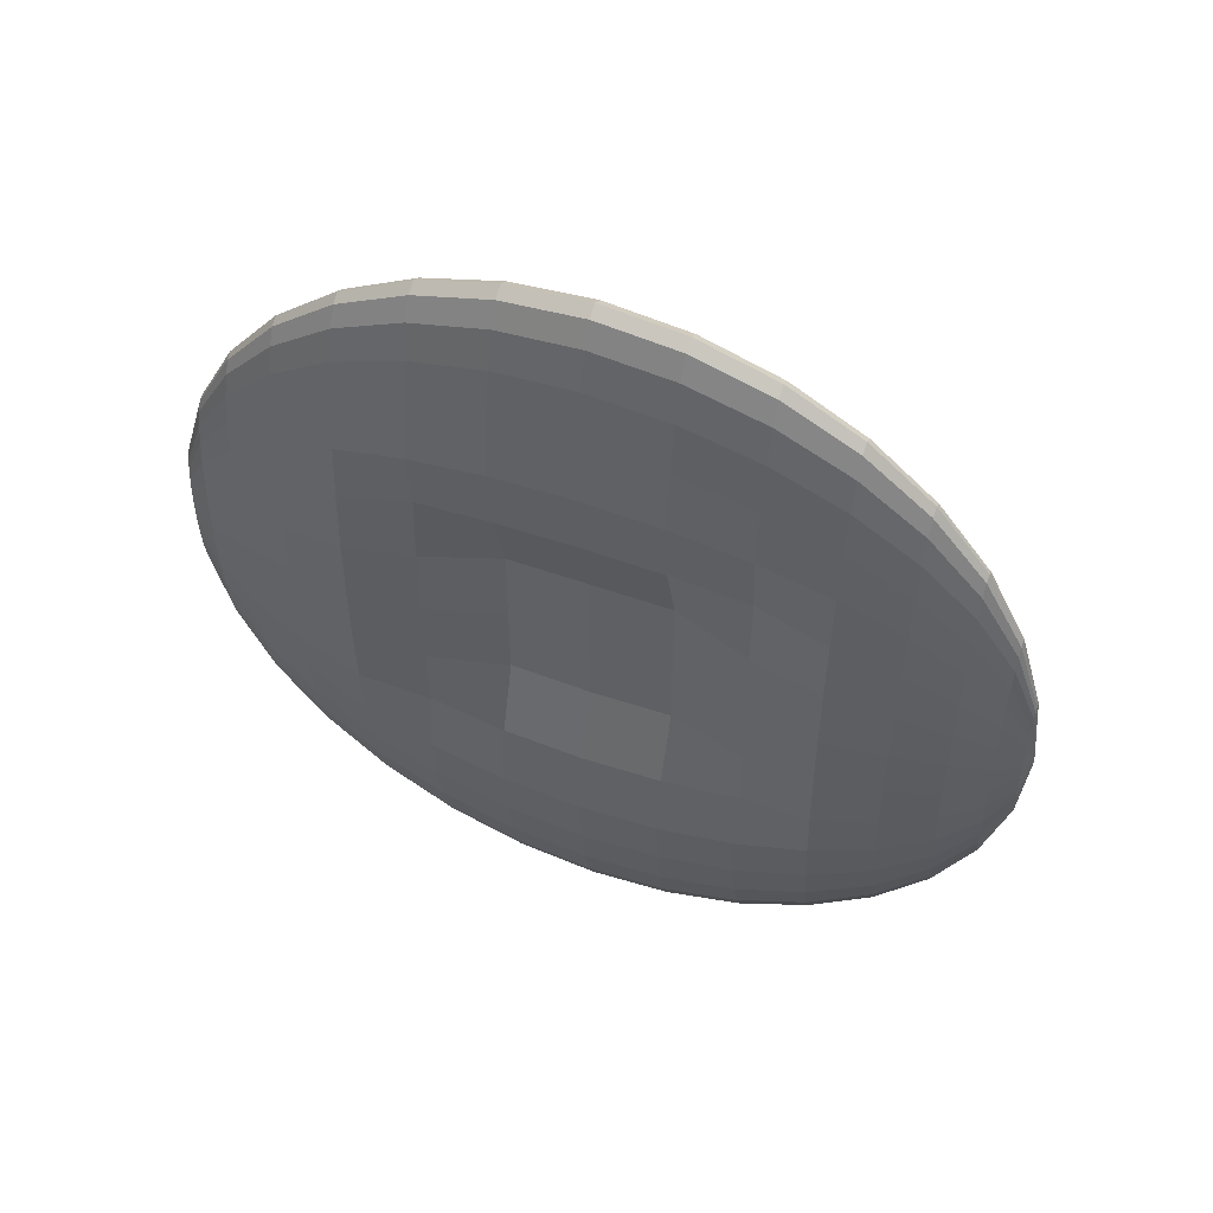
<metadata>
{"format":"obj","ext":"obj","renderer":"f3d","projection":"perspective","resolution":1024,"background":"white","views":[{"elev":51.8,"azim":-67.7,"up":"+Z"}]}
</metadata>
<code>
v 0.03727 1.024 0.1659
v 0.03816 0.9667 0.3534
v 0.0396 0.8743 0.5263
v 0.04154 0.75 0.6779
v 0.0439 0.5984 0.8022
v 0.0466 0.4256 0.8946
v 0.04952 0.238 0.9516
v 0.05256 0.04294 0.9708
v 0.0556 -0.1521 0.9516
v 0.06553 -0.7884 0.5263
v 0.03177 1.024 0.1621
v 0.02738 0.9665 0.3461
v 0.02395 0.8741 0.5157
v 0.02162 0.7496 0.6643
v 0.02048 0.5981 0.7863
v 0.02057 0.4252 0.8769
v 0.02189 0.2376 0.9327
v 0.02439 0.0425 0.9516
v 0.02797 -0.1526 0.9327
v 0.0325 -0.3401 0.8769
v 0.0378 -0.5129 0.7863
v 0.04367 -0.6644 0.6643
v 0.04988 -0.7887 0.5157
v 0.05619 -0.881 0.3461
v 0.06236 -0.9378 0.1621
v 0.02649 1.023 0.151
v 0.01701 0.9664 0.3243
v 0.008898 0.8738 0.484
v 0.002463 0.7493 0.624
v -0.002046 0.5977 0.7389
v -0.004457 0.4248 0.8243
v -0.004677 0.2372 0.8769
v -0.002697 0.04208 0.8946
v 0.001406 -0.153 0.8769
v 0.007476 -0.3405 0.8243
v 0.01528 -0.5133 0.7389
v 0.02451 -0.6647 0.624
v 0.03483 -0.7889 0.484
v 0.04582 -0.8812 0.3243
v 0.05707 -0.9379 0.151
v 0.02162 1.023 0.133
v 0.007457 0.9662 0.289
v -0.004972 0.8736 0.4327
v -0.01519 0.7491 0.5587
v -0.0228 0.5974 0.6621
v -0.02752 0.4244 0.7389
v -0.02916 0.2368 0.7863
v -0.02766 0.04169 0.8022
v -0.02308 -0.1534 0.7863
v -0.01559 -0.3409 0.7389
v -0.00548 -0.5136 0.6621
v 0.00686 -0.665 0.5587
v 0.02096 -0.7891 0.4327
v 0.03627 -0.8813 0.289
v 0.0522 -0.938 0.133
v 0.01735 1.023 0.1087
v -0.000917 0.9661 0.2414
v -0.01713 0.8734 0.3636
v -0.03066 0.7488 0.4708
v -0.041 0.5971 0.5587
v -0.04774 0.4241 0.624
v -0.05062 0.2364 0.6643
v -0.04954 0.04135 0.6779
v -0.04454 -0.1537 0.6643
v -0.0358 -0.3412 0.624
v -0.02367 -0.5139 0.5587
v -0.008613 -0.6652 0.4708
v 0.008799 -0.7893 0.3636
v 0.02789 -0.8814 0.2414
v 0.04793 -0.938 0.1087
v 0.01385 1.023 0.07915
v -0.007789 0.966 0.1834
v -0.02711 0.8733 0.2794
v -0.04336 0.7486 0.3636
v -0.05593 0.5969 0.4327
v -0.06433 0.4238 0.484
v -0.06824 0.2362 0.5157
v -0.0675 0.04107 0.5263
v -0.06215 -0.154 0.5157
v -0.0524 -0.3414 0.484
v -0.03861 -0.5141 0.4327
v -0.02131 -0.6654 0.3636
v -0.001178 -0.7895 0.2794
v 0.02102 -0.8815 0.1834
v 0.04443 -0.9381 0.07915
v 0.01124 1.023 0.04542
v -0.0129 0.9659 0.1172
v -0.03452 0.8732 0.1834
v -0.0528 0.7485 0.2414
v -0.06703 0.5967 0.289
v -0.04261 0.4242 0.3243
v -0.04728 0.2365 0.3461
v -0.0468 0.04139 0.3534
v -0.04119 -0.1536 0.3461
v -0.03068 -0.3411 0.3243
v -0.0497 -0.5143 0.289
v -0.03075 -0.6656 0.2414
v -0.008592 -0.7896 0.1834
v 0.01591 -0.8816 0.1172
v 0.04183 -0.9381 0.04542
v 0.009641 1.023 0.008826
v -0.01604 0.9659 0.04542
v -0.03908 0.8731 0.07915
v -0.05861 0.7484 0.1087
v -0.07386 0.5966 0.133
v -0.0502 0.4241 0.151
v 0.009408 0.2374 0.1621
v 0.009728 0.04227 0.1659
v 0.01549 -0.1528 0.1621
v -0.03827 -0.3412 0.151
v -0.05653 -0.5144 0.133
v -0.03656 -0.6656 0.1087
v -0.01316 -0.7897 0.07915
v 0.01277 -0.8817 0.04542
v 0.04022 -0.9382 0.008826
v 0.009099 1.023 -0.02923
v -0.0171 0.9658 -0.02923
v -0.04063 0.8731 -0.02923
v -0.06057 0.7484 -0.02923
v -0.07616 0.5966 -0.02923
v -0.05276 0.424 -0.02923
v 0.006687 0.2373 -0.02923
v 0.006954 0.04223 -0.02923
v 0.01277 -0.1528 -0.02923
v -0.04083 -0.3412 -0.02923
v -0.05884 -0.5144 -0.02923
v -0.03852 -0.6657 -0.02923
v -0.0147 -0.7897 -0.02923
v 0.01171 -0.8817 -0.02923
v 0.03968 -0.9382 -0.02923
v 0.009641 1.023 -0.06729
v -0.01604 0.9659 -0.1039
v -0.03908 0.8731 -0.1376
v -0.05861 0.7484 -0.1672
v -0.07386 0.5966 -0.1914
v -0.0502 0.4241 -0.2095
v 0.009408 0.2374 -0.2206
v 0.009728 0.04227 -0.2243
v 0.01549 -0.1528 -0.2206
v -0.03827 -0.3412 -0.2095
v -0.05653 -0.5144 -0.1914
v -0.03656 -0.6656 -0.1672
v -0.01316 -0.7897 -0.1376
v 0.01277 -0.8817 -0.1039
v 0.04022 -0.9382 -0.06729
v 0.01124 1.023 -0.1039
v -0.0129 0.9659 -0.1757
v -0.03452 0.8732 -0.2418
v -0.0528 0.7485 -0.2998
v -0.06703 0.5967 -0.3474
v -0.04261 0.4242 -0.3828
v -0.04728 0.2365 -0.4046
v -0.0468 0.04139 -0.4119
v -0.04119 -0.1536 -0.4046
v -0.03068 -0.3411 -0.3828
v -0.0497 -0.5143 -0.3474
v -0.03075 -0.6656 -0.2998
v -0.008592 -0.7896 -0.2418
v 0.01591 -0.8816 -0.1757
v 0.04183 -0.9381 -0.1039
v 0.01385 1.023 -0.1376
v -0.007789 0.966 -0.2418
v -0.02711 0.8733 -0.3379
v -0.04336 0.7486 -0.4221
v -0.05593 0.5969 -0.4912
v -0.06433 0.4238 -0.5425
v -0.06824 0.2362 -0.5741
v -0.0675 0.04107 -0.5848
v -0.06215 -0.154 -0.5741
v -0.0524 -0.3414 -0.5425
v -0.03861 -0.5141 -0.4912
v -0.02131 -0.6654 -0.4221
v -0.001178 -0.7895 -0.3379
v 0.02102 -0.8815 -0.2418
v 0.04443 -0.9381 -0.1376
v 0.01735 1.023 -0.1672
v -0.000917 0.9661 -0.2998
v -0.01713 0.8734 -0.4221
v -0.03066 0.7488 -0.5292
v -0.041 0.5971 -0.6172
v -0.04774 0.4241 -0.6825
v -0.05062 0.2364 -0.7228
v -0.04954 0.04135 -0.7363
v -0.04454 -0.1537 -0.7228
v -0.0358 -0.3412 -0.6825
v -0.02367 -0.5139 -0.6172
v -0.008613 -0.6652 -0.5292
v 0.008799 -0.7893 -0.4221
v 0.02789 -0.8814 -0.2998
v 0.04793 -0.938 -0.1672
v 0.02162 1.023 -0.1914
v 0.007457 0.9662 -0.3474
v -0.004972 0.8736 -0.4912
v -0.01519 0.7491 -0.6172
v -0.0228 0.5974 -0.7206
v -0.02752 0.4244 -0.7974
v -0.02916 0.2368 -0.8447
v -0.02766 0.04169 -0.8607
v -0.02308 -0.1534 -0.8447
v -0.01559 -0.3409 -0.7974
v -0.00548 -0.5136 -0.7206
v 0.00686 -0.665 -0.6172
v 0.02096 -0.7891 -0.4912
v 0.03627 -0.8813 -0.3474
v 0.0522 -0.938 -0.1914
v 0.06815 -0.9569 -0.02923
v 0.02649 1.023 -0.2095
v 0.01701 0.9664 -0.3828
v 0.008898 0.8738 -0.5425
v 0.002463 0.7493 -0.6825
v -0.002046 0.5977 -0.7974
v -0.004457 0.4248 -0.8828
v -0.004677 0.2372 -0.9354
v -0.002697 0.04208 -0.9531
v 0.001406 -0.153 -0.9354
v 0.007476 -0.3405 -0.8828
v 0.01528 -0.5133 -0.7974
v 0.02451 -0.6647 -0.6825
v 0.03483 -0.7889 -0.5425
v 0.04582 -0.8812 -0.3828
v 0.05707 -0.9379 -0.2095
v 0.03177 1.024 -0.2206
v 0.02738 0.9665 -0.4046
v 0.02395 0.8741 -0.5741
v 0.02162 0.7496 -0.7228
v 0.02048 0.5981 -0.8447
v 0.02057 0.4252 -0.9354
v 0.02189 0.2376 -0.9912
v 0.02439 0.0425 -1.01
v 0.02797 -0.1526 -0.9912
v 0.0325 -0.3401 -0.9354
v 0.0378 -0.5129 -0.8447
v 0.04367 -0.6644 -0.7228
v 0.04988 -0.7887 -0.5741
v 0.05619 -0.881 -0.4046
v 0.06236 -0.9378 -0.2206
v 0.03727 1.024 -0.2243
v 0.03816 0.9667 -0.4119
v 0.0396 0.8743 -0.5848
v 0.04154 0.75 -0.7363
v 0.0439 0.5984 -0.8607
v 0.0466 0.4256 -0.9531
v 0.04952 0.238 -1.01
v 0.05256 0.04294 -1.029
v 0.0556 -0.1521 -1.01
v 0.05853 -0.3397 -0.9531
v 0.06122 -0.5126 -0.8607
v 0.06359 -0.6641 -0.7363
v 0.06553 -0.7884 -0.5848
v 0.06697 -0.8808 -0.4119
v 0.06785 -0.9377 -0.2243
v 0.04277 1.024 -0.2206
v 0.04894 0.9669 -0.4046
v 0.05525 0.8746 -0.5741
v 0.06146 0.7503 -0.7228
v 0.06732 0.5988 -0.8447
v 0.07262 0.426 -0.9354
v 0.07715 0.2384 -0.9912
v 0.08073 0.04338 -1.01
v 0.08323 -0.1517 -0.9912
v 0.08456 -0.3393 -0.9354
v 0.08465 -0.5122 -0.8447
v 0.08351 -0.6638 -0.7228
v 0.08118 -0.7882 -0.5741
v 0.07775 -0.8807 -0.4046
v 0.07335 -0.9376 -0.2206
v 0.04805 1.024 -0.2095
v 0.0593 0.967 -0.3828
v 0.0703 0.8748 -0.5425
v 0.08061 0.7506 -0.6825
v 0.08985 0.5992 -0.7974
v 0.09765 0.4264 -0.8828
v 0.1037 0.2389 -0.9354
v 0.1078 0.0438 -0.9531
v 0.1098 -0.1513 -0.9354
v 0.1096 -0.3389 -0.8828
v 0.1072 -0.5118 -0.7974
v 0.1027 -0.6635 -0.6825
v 0.09623 -0.788 -0.5425
v 0.08811 -0.8805 -0.3828
v 0.07863 -0.9376 -0.2095
v 0.05292 1.024 -0.1914
v 0.06886 0.9672 -0.3474
v 0.08417 0.875 -0.4912
v 0.09827 0.7508 -0.6172
v 0.1106 0.5995 -0.7206
v 0.1207 0.4267 -0.7974
v 0.1282 0.2392 -0.8447
v 0.1328 0.04419 -0.8607
v 0.1343 -0.1509 -0.8447
v 0.1326 -0.3385 -0.7974
v 0.1279 -0.5115 -0.7206
v 0.1203 -0.6632 -0.6172
v 0.1101 -0.7877 -0.4912
v 0.09767 -0.8803 -0.3474
v 0.0835 -0.9375 -0.1914
v 0.03697 1.043 -0.02923
v 0.05719 1.024 -0.1672
v 0.07723 0.9673 -0.2998
v 0.09633 0.8752 -0.4221
v 0.1137 0.7511 -0.5292
v 0.1288 0.5998 -0.6172
v 0.1409 0.427 -0.6825
v 0.1497 0.2396 -0.7228
v 0.1547 0.04453 -0.7363
v 0.1557 -0.1506 -0.7228
v 0.1529 -0.3382 -0.6825
v 0.1461 -0.5112 -0.6172
v 0.1358 -0.663 -0.5292
v 0.1223 -0.7875 -0.4221
v 0.106 -0.8802 -0.2998
v 0.08777 -0.9374 -0.1672
v 0.06069 1.024 -0.1376
v 0.0841 0.9674 -0.2418
v 0.1063 0.8753 -0.3379
v 0.1264 0.7513 -0.4221
v 0.1575 0.6002 -0.4912
v 0.1713 0.4275 -0.5425
v 0.1811 0.2401 -0.5741
v 0.1864 0.04503 -0.5848
v 0.1872 -0.1501 -0.5741
v 0.1832 -0.3378 -0.5425
v 0.1748 -0.5108 -0.4912
v 0.1485 -0.6628 -0.4221
v 0.1322 -0.7874 -0.3379
v 0.1129 -0.8801 -0.2418
v 0.09128 -0.9374 -0.1376
v 0.0633 1.024 -0.1039
v 0.08921 0.9675 -0.1757
v 0.1137 0.8755 -0.2418
v 0.1359 0.7514 -0.2998
v 0.1686 0.6004 -0.3474
v 0.2185 0.4283 -0.3828
v 0.229 0.2408 -0.4046
v 0.2346 0.04578 -0.4119
v 0.2351 -0.1493 -0.4046
v 0.2304 -0.337 -0.3828
v 0.1859 -0.5106 -0.3474
v 0.1579 -0.6626 -0.2998
v 0.1396 -0.7873 -0.2418
v 0.118 -0.88 -0.1757
v 0.09388 -0.9373 -0.1039
v 0.0649 1.024 -0.06729
v 0.09236 0.9676 -0.1039
v 0.1183 0.8755 -0.1376
v 0.1417 0.7515 -0.1672
v 0.1754 0.6005 -0.1914
v 0.226 0.4284 -0.2095
v 0.2872 0.2417 -0.2206
v 0.293 0.04669 -0.2243
v 0.2933 -0.1484 -0.2206
v 0.238 -0.3369 -0.2095
v 0.1928 -0.5105 -0.1914
v 0.1637 -0.6625 -0.1672
v 0.1442 -0.7872 -0.1376
v 0.1212 -0.88 -0.1039
v 0.09548 -0.9373 -0.06729
v 0.06544 1.024 -0.02923
v 0.09342 0.9676 -0.02923
v 0.1198 0.8756 -0.02923
v 0.1436 0.7516 -0.02923
v 0.1778 0.6005 -0.02923
v 0.2286 0.4284 -0.02923
v 0.2899 0.2418 -0.02923
v 0.2958 0.04673 -0.02923
v 0.296 -0.1484 -0.02923
v 0.2405 -0.3369 -0.02923
v 0.1951 -0.5105 -0.02923
v 0.1657 -0.6625 -0.02923
v 0.1458 -0.7872 -0.02923
v 0.1222 -0.88 -0.02923
v 0.09602 -0.9373 -0.02923
v 0.0649 1.024 0.008826
v 0.09236 0.9676 0.04542
v 0.1183 0.8755 0.07915
v 0.1417 0.7515 0.1087
v 0.1754 0.6005 0.133
v 0.226 0.4284 0.151
v 0.2872 0.2417 0.1621
v 0.293 0.04669 0.1659
v 0.2933 -0.1484 0.1621
v 0.238 -0.3369 0.151
v 0.1928 -0.5105 0.133
v 0.1637 -0.6625 0.1087
v 0.1442 -0.7872 0.07915
v 0.1212 -0.88 0.04542
v 0.09548 -0.9373 0.008826
v 0.0633 1.024 0.04542
v 0.08921 0.9675 0.1172
v 0.1137 0.8755 0.1834
v 0.1359 0.7514 0.2414
v 0.1686 0.6004 0.289
v 0.2185 0.4283 0.3243
v 0.229 0.2408 0.3461
v 0.2346 0.04578 0.3534
v 0.2351 -0.1493 0.3461
v 0.2304 -0.337 0.3243
v 0.1859 -0.5106 0.289
v 0.1579 -0.6626 0.2414
v 0.1396 -0.7873 0.1834
v 0.118 -0.88 0.1172
v 0.09388 -0.9373 0.04542
v 0.06069 1.024 0.07915
v 0.0841 0.9674 0.1834
v 0.1063 0.8753 0.2794
v 0.1264 0.7513 0.3636
v 0.1575 0.6002 0.4327
v 0.1713 0.4275 0.484
v 0.1811 0.2401 0.5157
v 0.1864 0.04503 0.5263
v 0.1872 -0.1501 0.5157
v 0.1832 -0.3378 0.484
v 0.1748 -0.5108 0.4327
v 0.1485 -0.6628 0.3636
v 0.1322 -0.7874 0.2794
v 0.1129 -0.8801 0.1834
v 0.09128 -0.9374 0.07915
v 0.05719 1.024 0.1087
v 0.07723 0.9673 0.2414
v 0.09633 0.8752 0.3636
v 0.1137 0.7511 0.4708
v 0.1288 0.5998 0.5587
v 0.1409 0.427 0.624
v 0.1497 0.2396 0.6643
v 0.1547 0.04453 0.6779
v 0.1557 -0.1506 0.6643
v 0.1529 -0.3382 0.624
v 0.1461 -0.5112 0.5587
v 0.1358 -0.663 0.4708
v 0.1223 -0.7875 0.3636
v 0.106 -0.8802 0.2414
v 0.08777 -0.9374 0.1087
v 0.05292 1.024 0.133
v 0.06886 0.9672 0.289
v 0.08417 0.875 0.4327
v 0.09827 0.7508 0.5587
v 0.1106 0.5995 0.6621
v 0.1207 0.4267 0.7389
v 0.1282 0.2392 0.7863
v 0.1328 0.04419 0.8022
v 0.1343 -0.1509 0.7863
v 0.1326 -0.3385 0.7389
v 0.1279 -0.5115 0.6621
v 0.1203 -0.6632 0.5587
v 0.1101 -0.7877 0.4327
v 0.09767 -0.8803 0.289
v 0.0835 -0.9375 0.133
v 0.04805 1.024 0.151
v 0.0593 0.967 0.3243
v 0.0703 0.8748 0.484
v 0.08061 0.7506 0.624
v 0.08985 0.5992 0.7389
v 0.09765 0.4264 0.8243
v 0.1037 0.2389 0.8769
v 0.1078 0.0438 0.8946
v 0.1098 -0.1513 0.8769
v 0.1096 -0.3389 0.8243
v 0.1072 -0.5118 0.7389
v 0.1027 -0.6635 0.624
v 0.09623 -0.788 0.484
v 0.08811 -0.8805 0.3243
v 0.07863 -0.9376 0.151
v 0.04277 1.024 0.1621
v 0.04894 0.9669 0.3461
v 0.05525 0.8746 0.5157
v 0.06146 0.7503 0.6643
v 0.06732 0.5988 0.7863
v 0.07262 0.426 0.8769
v 0.07715 0.2384 0.9327
v 0.08073 0.04338 0.9516
v 0.08323 -0.1517 0.9327
v 0.08456 -0.3393 0.8769
v 0.08465 -0.5122 0.7863
v 0.08351 -0.6638 0.6643
v 0.08118 -0.7882 0.5157
v 0.07775 -0.8807 0.3461
v 0.07335 -0.9376 0.1621
v 0.05853 -0.3397 0.8946
v 0.06122 -0.5126 0.8022
v 0.06359 -0.6641 0.6779
v 0.06697 -0.8808 0.3534
v 0.06785 -0.9377 0.1659
f 5 4 14 15
f 10 480 22 23
f 6 5 15 16
f 481 10 23 24
f 7 6 16 17
f 482 481 24 25
f 8 7 17 18
f 1 297 11
f 206 482 25
f 9 8 18 19
f 2 1 11 12
f 478 9 19 20
f 3 2 12 13
f 479 478 20 21
f 4 3 13 14
f 480 479 21 22
f 14 13 28 29
f 22 21 36 37
f 15 14 29 30
f 23 22 37 38
f 16 15 30 31
f 24 23 38 39
f 17 16 31 32
f 25 24 39 40
f 18 17 32 33
f 11 297 26
f 206 25 40
f 19 18 33 34
f 12 11 26 27
f 20 19 34 35
f 13 12 27 28
f 21 20 35 36
f 33 32 47 48
f 26 297 41
f 206 40 55
f 34 33 48 49
f 27 26 41 42
f 35 34 49 50
f 28 27 42 43
f 36 35 50 51
f 29 28 43 44
f 37 36 51 52
f 30 29 44 45
f 38 37 52 53
f 31 30 45 46
f 39 38 53 54
f 32 31 46 47
f 40 39 54 55
f 52 51 66 67
f 45 44 59 60
f 53 52 67 68
f 46 45 60 61
f 54 53 68 69
f 47 46 61 62
f 55 54 69 70
f 48 47 62 63
f 41 297 56
f 206 55 70
f 49 48 63 64
f 42 41 56 57
f 50 49 64 65
f 43 42 57 58
f 51 50 65 66
f 44 43 58 59
f 56 297 71
f 206 70 85
f 64 63 78 79
f 57 56 71 72
f 65 64 79 80
f 58 57 72 73
f 66 65 80 81
f 59 58 73 74
f 67 66 81 82
f 60 59 74 75
f 68 67 82 83
f 61 60 75 76
f 69 68 83 84
f 62 61 76 77
f 70 69 84 85
f 63 62 77 78
f 75 74 89 90
f 83 82 97 98
f 76 75 90 91
f 84 83 98 99
f 77 76 91 92
f 85 84 99 100
f 78 77 92 93
f 71 297 86
f 206 85 100
f 79 78 93 94
f 72 71 86 87
f 80 79 94 95
f 73 72 87 88
f 81 80 95 96
f 74 73 88 89
f 82 81 96 97
f 94 93 108 109
f 87 86 101 102
f 95 94 109 110
f 88 87 102 103
f 96 95 110 111
f 89 88 103 104
f 97 96 111 112
f 90 89 104 105
f 98 97 112 113
f 91 90 105 106
f 99 98 113 114
f 92 91 106 107
f 100 99 114 115
f 93 92 107 108
f 86 297 101
f 206 100 115
f 113 112 127 128
f 106 105 120 121
f 114 113 128 129
f 107 106 121 122
f 115 114 129 130
f 108 107 122 123
f 101 297 116
f 206 115 130
f 109 108 123 124
f 102 101 116 117
f 110 109 124 125
f 103 102 117 118
f 111 110 125 126
f 104 103 118 119
f 112 111 126 127
f 105 104 119 120
f 125 124 139 140
f 118 117 132 133
f 126 125 140 141
f 119 118 133 134
f 127 126 141 142
f 120 119 134 135
f 128 127 142 143
f 121 120 135 136
f 129 128 143 144
f 122 121 136 137
f 130 129 144 145
f 123 122 137 138
f 116 297 131
f 206 130 145
f 124 123 138 139
f 117 116 131 132
f 144 143 158 159
f 137 136 151 152
f 145 144 159 160
f 138 137 152 153
f 131 297 146
f 206 145 160
f 139 138 153 154
f 132 131 146 147
f 140 139 154 155
f 133 132 147 148
f 141 140 155 156
f 134 133 148 149
f 142 141 156 157
f 135 134 149 150
f 143 142 157 158
f 136 135 150 151
f 148 147 162 163
f 156 155 170 171
f 149 148 163 164
f 157 156 171 172
f 150 149 164 165
f 158 157 172 173
f 151 150 165 166
f 159 158 173 174
f 152 151 166 167
f 160 159 174 175
f 153 152 167 168
f 146 297 161
f 206 160 175
f 154 153 168 169
f 147 146 161 162
f 155 154 169 170
f 167 166 181 182
f 175 174 189 190
f 168 167 182 183
f 161 297 176
f 206 175 190
f 169 168 183 184
f 162 161 176 177
f 170 169 184 185
f 163 162 177 178
f 171 170 185 186
f 164 163 178 179
f 172 171 186 187
f 165 164 179 180
f 173 172 187 188
f 166 165 180 181
f 174 173 188 189
f 186 185 200 201
f 179 178 193 194
f 187 186 201 202
f 180 179 194 195
f 188 187 202 203
f 181 180 195 196
f 189 188 203 204
f 182 181 196 197
f 190 189 204 205
f 183 182 197 198
f 176 297 191
f 206 190 205
f 184 183 198 199
f 177 176 191 192
f 185 184 199 200
f 178 177 192 193
f 205 204 220 221
f 198 197 213 214
f 191 297 207
f 206 205 221
f 199 198 214 215
f 192 191 207 208
f 200 199 215 216
f 193 192 208 209
f 201 200 216 217
f 194 193 209 210
f 202 201 217 218
f 195 194 210 211
f 203 202 218 219
f 196 195 211 212
f 204 203 219 220
f 197 196 212 213
f 210 209 224 225
f 218 217 232 233
f 211 210 225 226
f 219 218 233 234
f 212 211 226 227
f 220 219 234 235
f 213 212 227 228
f 221 220 235 236
f 214 213 228 229
f 207 297 222
f 206 221 236
f 215 214 229 230
f 208 207 222 223
f 216 215 230 231
f 209 208 223 224
f 217 216 231 232
f 229 228 243 244
f 222 297 237
f 206 236 251
f 230 229 244 245
f 223 222 237 238
f 231 230 245 246
f 224 223 238 239
f 232 231 246 247
f 225 224 239 240
f 233 232 247 248
f 226 225 240 241
f 234 233 248 249
f 227 226 241 242
f 235 234 249 250
f 228 227 242 243
f 236 235 250 251
f 248 247 262 263
f 241 240 255 256
f 249 248 263 264
f 242 241 256 257
f 250 249 264 265
f 243 242 257 258
f 251 250 265 266
f 244 243 258 259
f 237 297 252
f 206 251 266
f 245 244 259 260
f 238 237 252 253
f 246 245 260 261
f 239 238 253 254
f 247 246 261 262
f 240 239 254 255
f 206 266 281
f 260 259 274 275
f 253 252 267 268
f 261 260 275 276
f 254 253 268 269
f 262 261 276 277
f 255 254 269 270
f 263 262 277 278
f 256 255 270 271
f 264 263 278 279
f 257 256 271 272
f 265 264 279 280
f 258 257 272 273
f 266 265 280 281
f 259 258 273 274
f 252 297 267
f 279 278 293 294
f 272 271 286 287
f 280 279 294 295
f 273 272 287 288
f 281 280 295 296
f 274 273 288 289
f 267 297 282
f 206 281 296
f 275 274 289 290
f 268 267 282 283
f 276 275 290 291
f 269 268 283 284
f 277 276 291 292
f 270 269 284 285
f 278 277 292 293
f 271 270 285 286
f 283 282 298 299
f 291 290 306 307
f 284 283 299 300
f 292 291 307 308
f 285 284 300 301
f 293 292 308 309
f 286 285 301 302
f 294 293 309 310
f 287 286 302 303
f 295 294 310 311
f 288 287 303 304
f 296 295 311 312
f 289 288 304 305
f 282 297 298
f 206 296 312
f 290 289 305 306
f 303 302 317 318
f 311 310 325 326
f 304 303 318 319
f 312 311 326 327
f 305 304 319 320
f 298 297 313
f 206 312 327
f 306 305 320 321
f 299 298 313 314
f 307 306 321 322
f 300 299 314 315
f 308 307 322 323
f 301 300 315 316
f 309 308 323 324
f 302 301 316 317
f 310 309 324 325
f 322 321 336 337
f 315 314 329 330
f 323 322 337 338
f 316 315 330 331
f 324 323 338 339
f 317 316 331 332
f 325 324 339 340
f 318 317 332 333
f 326 325 340 341
f 319 318 333 334
f 327 326 341 342
f 320 319 334 335
f 313 297 328
f 206 327 342
f 321 320 335 336
f 314 313 328 329
f 341 340 355 356
f 334 333 348 349
f 342 341 356 357
f 335 334 349 350
f 328 297 343
f 206 342 357
f 336 335 350 351
f 329 328 343 344
f 337 336 351 352
f 330 329 344 345
f 338 337 352 353
f 331 330 345 346
f 339 338 353 354
f 332 331 346 347
f 340 339 354 355
f 333 332 347 348
f 345 344 359 360
f 353 352 367 368
f 346 345 360 361
f 354 353 368 369
f 347 346 361 362
f 355 354 369 370
f 348 347 362 363
f 356 355 370 371
f 349 348 363 364
f 357 356 371 372
f 350 349 364 365
f 343 297 358
f 206 357 372
f 351 350 365 366
f 344 343 358 359
f 352 351 366 367
f 364 363 378 379
f 372 371 386 387
f 365 364 379 380
f 358 297 373
f 206 372 387
f 366 365 380 381
f 359 358 373 374
f 367 366 381 382
f 360 359 374 375
f 368 367 382 383
f 361 360 375 376
f 369 368 383 384
f 362 361 376 377
f 370 369 384 385
f 363 362 377 378
f 371 370 385 386
f 383 382 397 398
f 376 375 390 391
f 384 383 398 399
f 377 376 391 392
f 385 384 399 400
f 378 377 392 393
f 386 385 400 401
f 379 378 393 394
f 387 386 401 402
f 380 379 394 395
f 373 297 388
f 206 387 402
f 381 380 395 396
f 374 373 388 389
f 382 381 396 397
f 375 374 389 390
f 402 401 416 417
f 395 394 409 410
f 388 297 403
f 206 402 417
f 396 395 410 411
f 389 388 403 404
f 397 396 411 412
f 390 389 404 405
f 398 397 412 413
f 391 390 405 406
f 399 398 413 414
f 392 391 406 407
f 400 399 414 415
f 393 392 407 408
f 401 400 415 416
f 394 393 408 409
f 414 413 428 429
f 407 406 421 422
f 415 414 429 430
f 408 407 422 423
f 416 415 430 431
f 409 408 423 424
f 417 416 431 432
f 410 409 424 425
f 403 297 418
f 206 417 432
f 411 410 425 426
f 404 403 418 419
f 412 411 426 427
f 405 404 419 420
f 413 412 427 428
f 406 405 420 421
f 418 297 433
f 206 432 447
f 426 425 440 441
f 419 418 433 434
f 427 426 441 442
f 420 419 434 435
f 428 427 442 443
f 421 420 435 436
f 429 428 443 444
f 422 421 436 437
f 430 429 444 445
f 423 422 437 438
f 431 430 445 446
f 424 423 438 439
f 432 431 446 447
f 425 424 439 440
f 437 436 451 452
f 445 444 459 460
f 438 437 452 453
f 446 445 460 461
f 439 438 453 454
f 447 446 461 462
f 440 439 454 455
f 433 297 448
f 206 447 462
f 441 440 455 456
f 434 433 448 449
f 442 441 456 457
f 435 434 449 450
f 443 442 457 458
f 436 435 450 451
f 444 443 458 459
f 456 455 470 471
f 449 448 463 464
f 457 456 471 472
f 450 449 464 465
f 458 457 472 473
f 451 450 465 466
f 459 458 473 474
f 452 451 466 467
f 460 459 474 475
f 453 452 467 468
f 461 460 475 476
f 454 453 468 469
f 462 461 476 477
f 455 454 469 470
f 448 297 463
f 206 462 477
f 475 474 480 10
f 468 467 5 6
f 476 475 10 481
f 469 468 6 7
f 477 476 481 482
f 470 469 7 8
f 463 297 1
f 206 477 482
f 471 470 8 9
f 464 463 1 2
f 472 471 9 478
f 465 464 2 3
f 473 472 478 479
f 466 465 3 4
f 474 473 479 480
f 467 466 4 5

</code>
